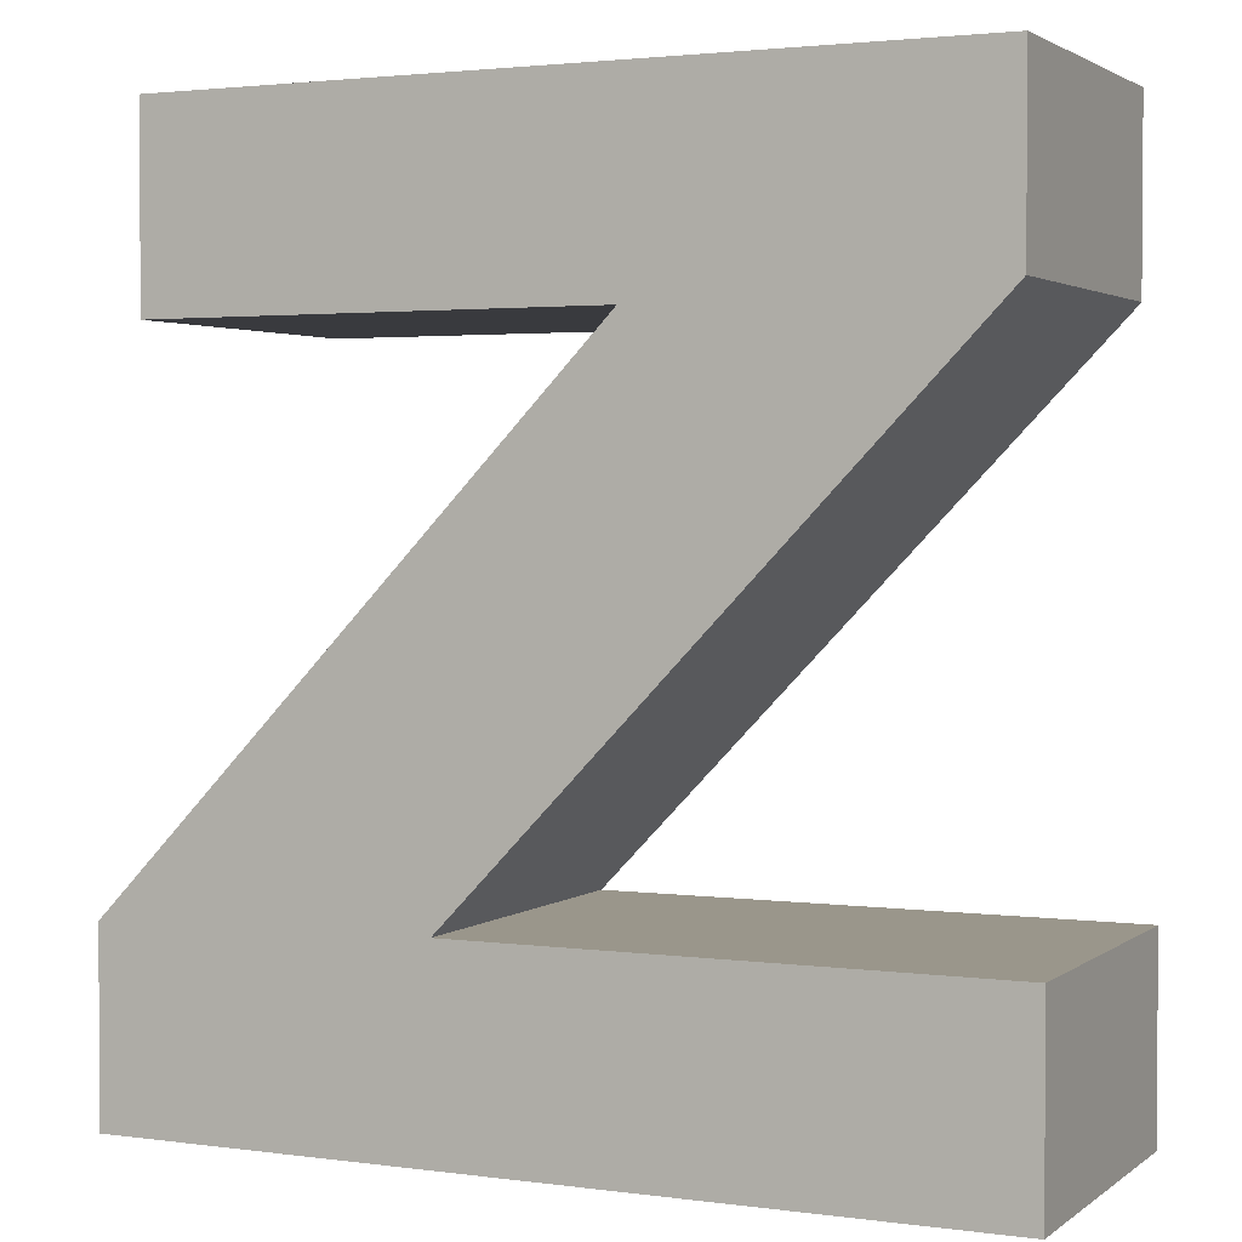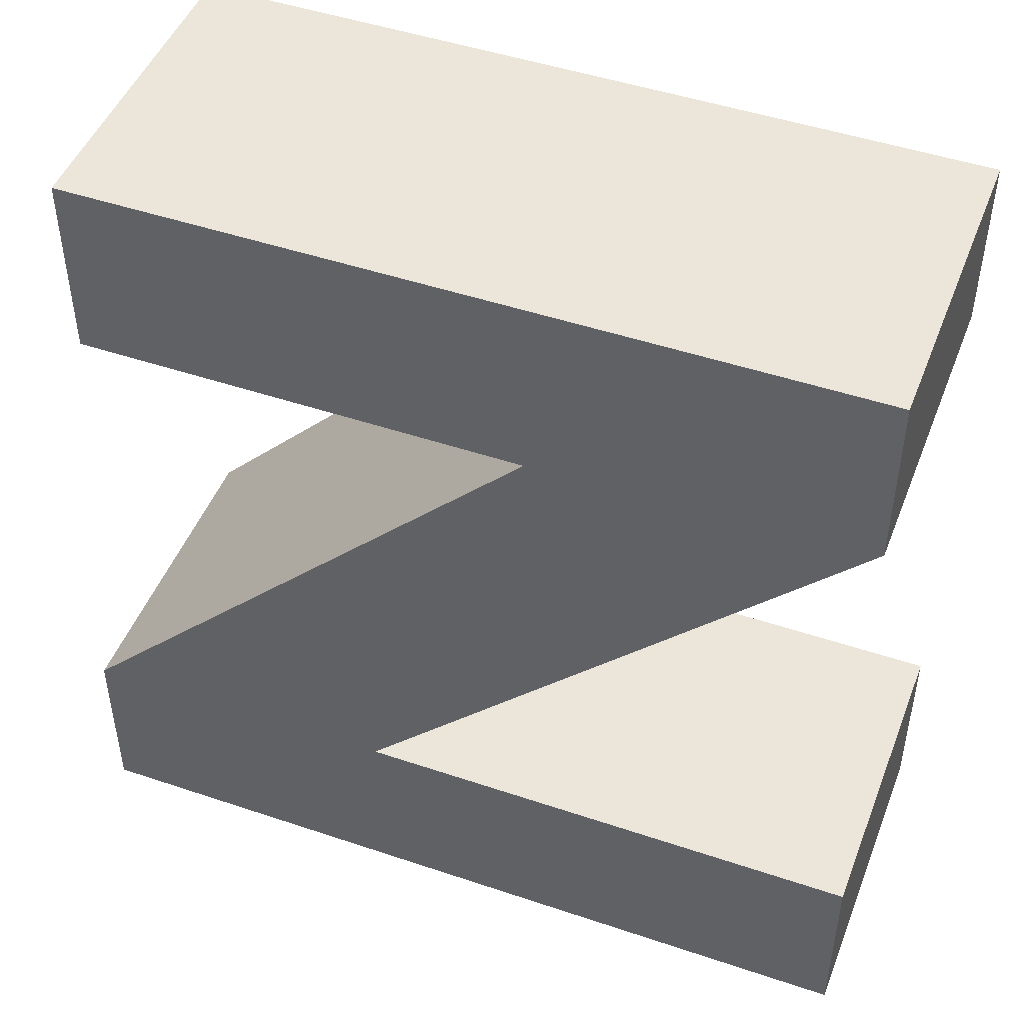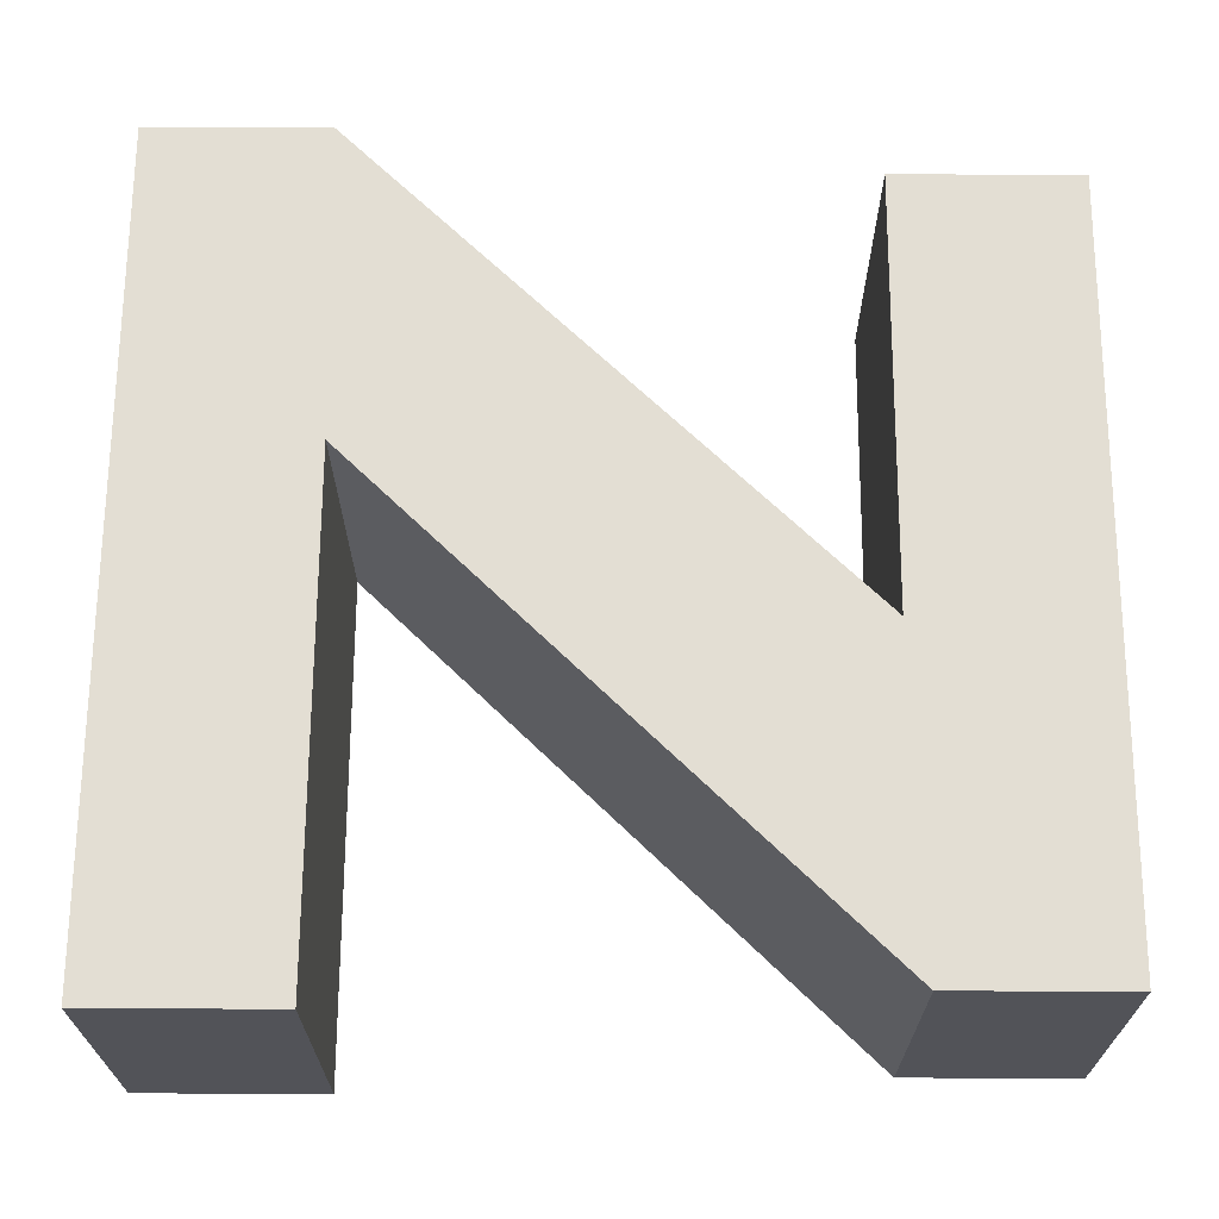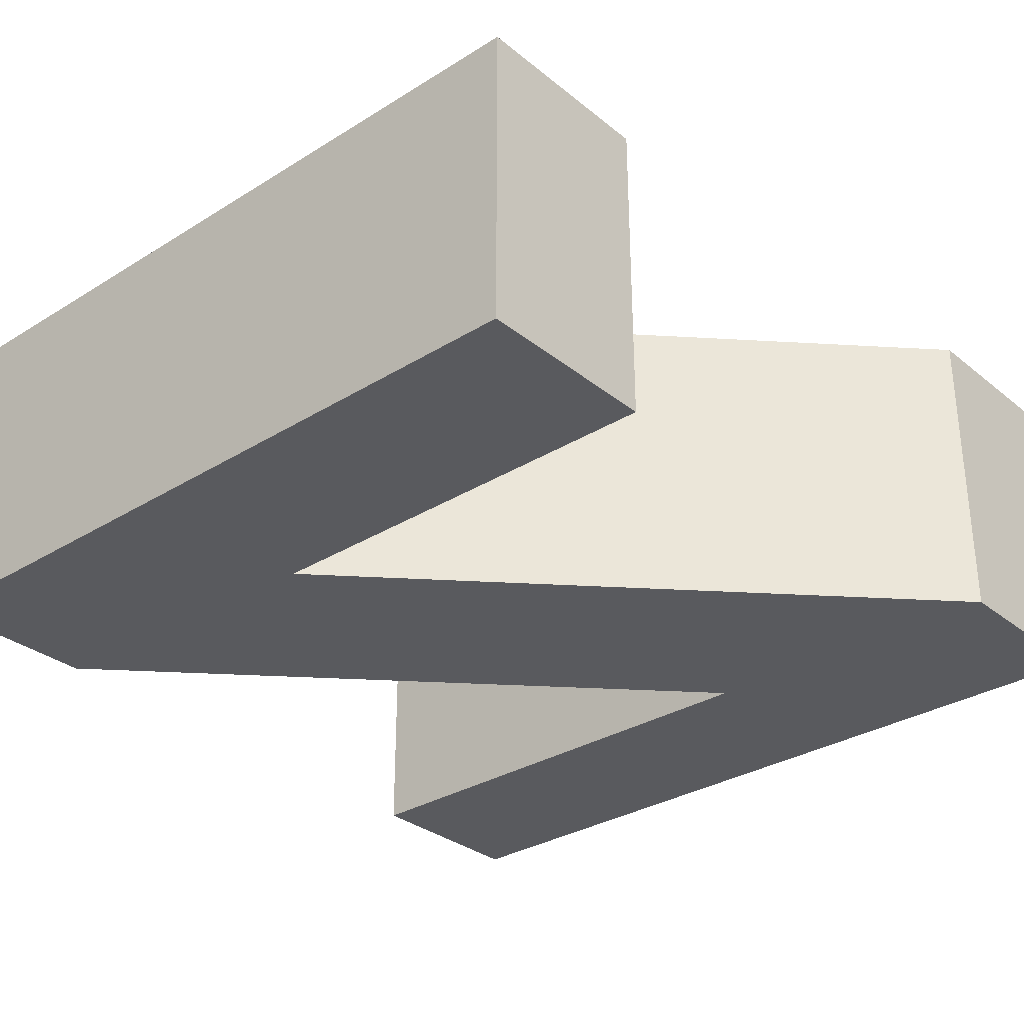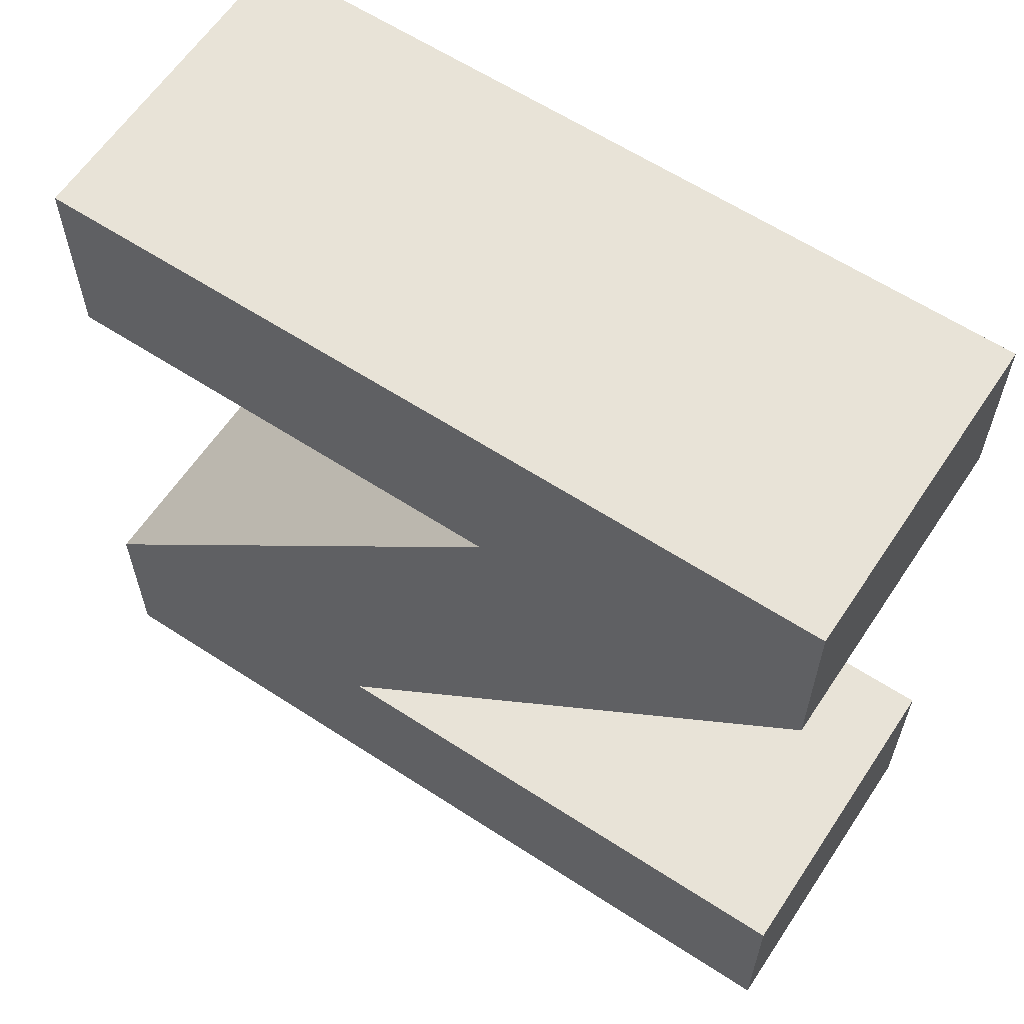
<metadata>
{"format":"obj","ext":"obj","renderer":"f3d","projection":"perspective","resolution":1024,"background":"white","views":[{"elev":2.4,"azim":25.2,"up":"+Y"},{"elev":47.7,"azim":20.8,"up":"+Y"},{"elev":67.3,"azim":90.3,"up":"+Z"},{"elev":-31.3,"azim":-138.6,"up":"+Z"},{"elev":61.6,"azim":33.5,"up":"+Y"}]}
</metadata>
<code>
o obj_0
v 73.75 		-68.24 		0
v 73.75 		-70.53 		0
v 73.75 		-70.53 		4
v 73.75 		-68.24 		4
v 84.25 		-70.53 		4
v 84.25 		-70.53 		0
v 74.35 		-59.47 		0
v 74.35 		-61.83 		0
v 74.35 		-61.83 		4
v 74.35 		-59.47 		4
v 79.9 		-61.83 		0
v 79.9 		-61.83 		4
v 84.25 		-68.15 		4
v 84.25 		-68.15 		0
v 77.81 		-68.15 		4
v 77.81 		-68.15 		0
v 84.02 		-61.68 		4
v 84.02 		-61.68 		0
v 84.02 		-59.47 		4
v 84.02 		-59.47 		0
g group_0_16089887
f 1 2 3
f 1 3 4
f 3 2 6
f 5 3 6
f 1 4 12
f 1 16 2
f 3 15 4
f 7 8 9
f 7 9 10
f 11 1 12
f 13 5 6
f 13 6 14
f 12 4 15
f 17 12 15
f 17 15 16
f 17 16 18
f 14 16 15
f 14 15 13
f 6 2 16
f 6 16 14
f 16 1 11
f 16 11 18
f 5 15 3
f 13 15 5
f 12 9 8
f 12 8 11
f 19 17 18
f 19 18 20
f 10 9 12
f 17 19 12
f 10 12 19
f 20 7 10
f 20 10 19
f 8 7 11
f 7 20 11
f 18 11 20

</code>
